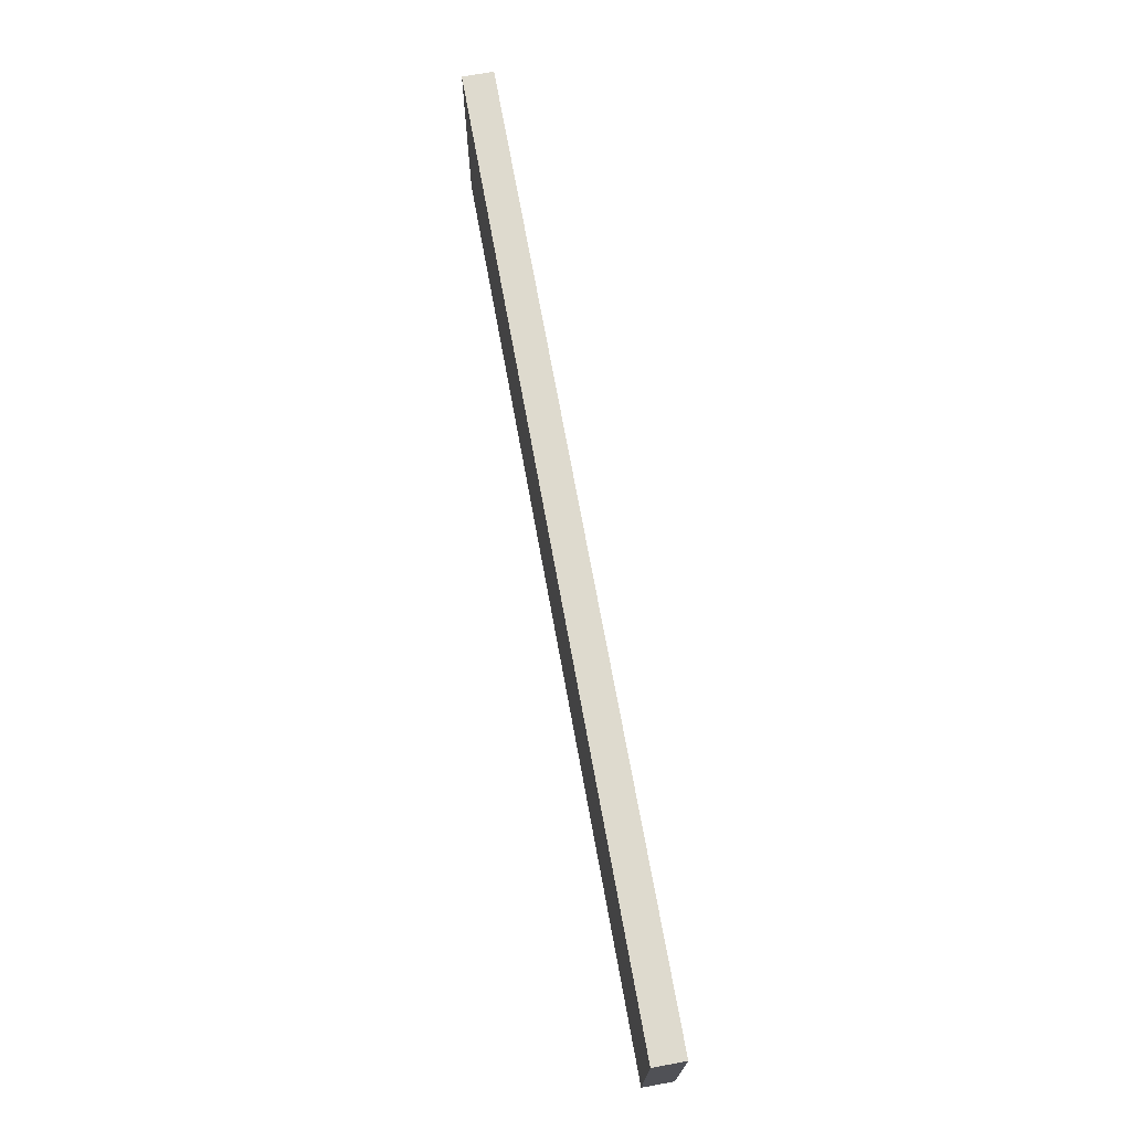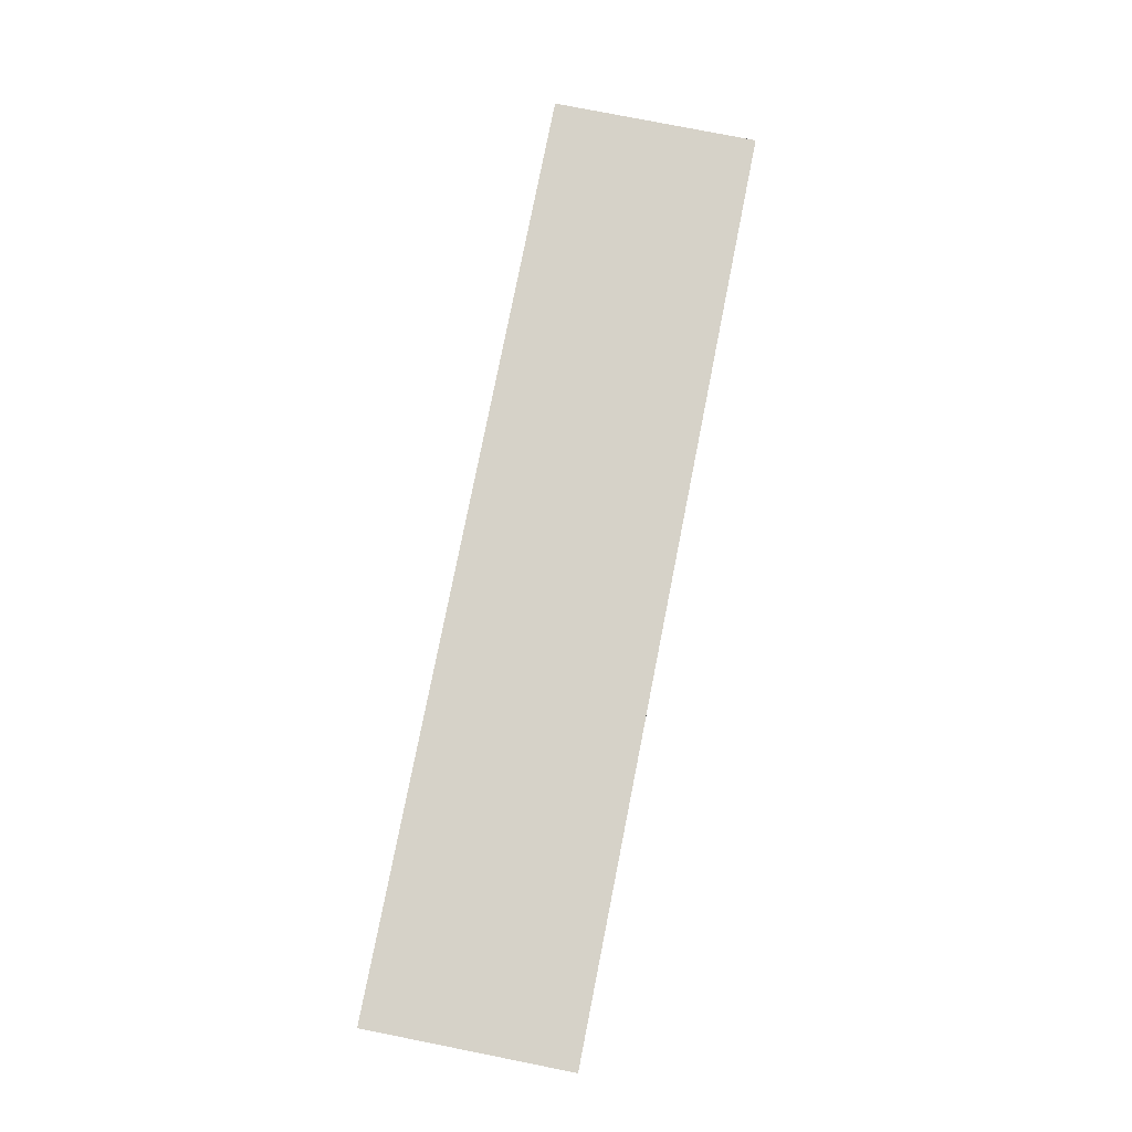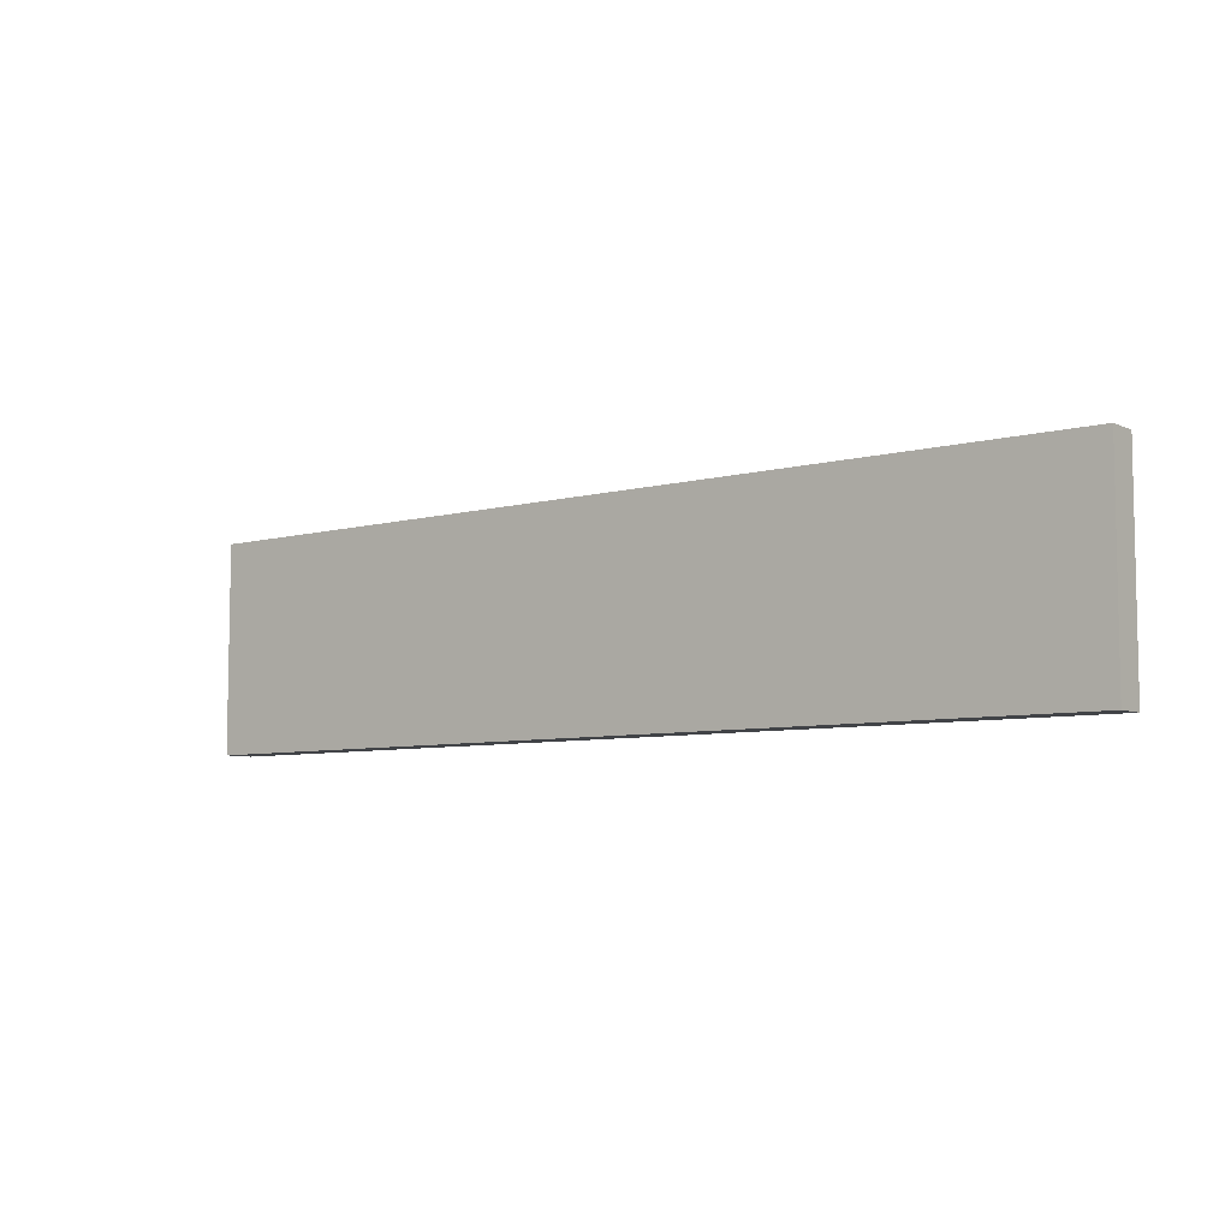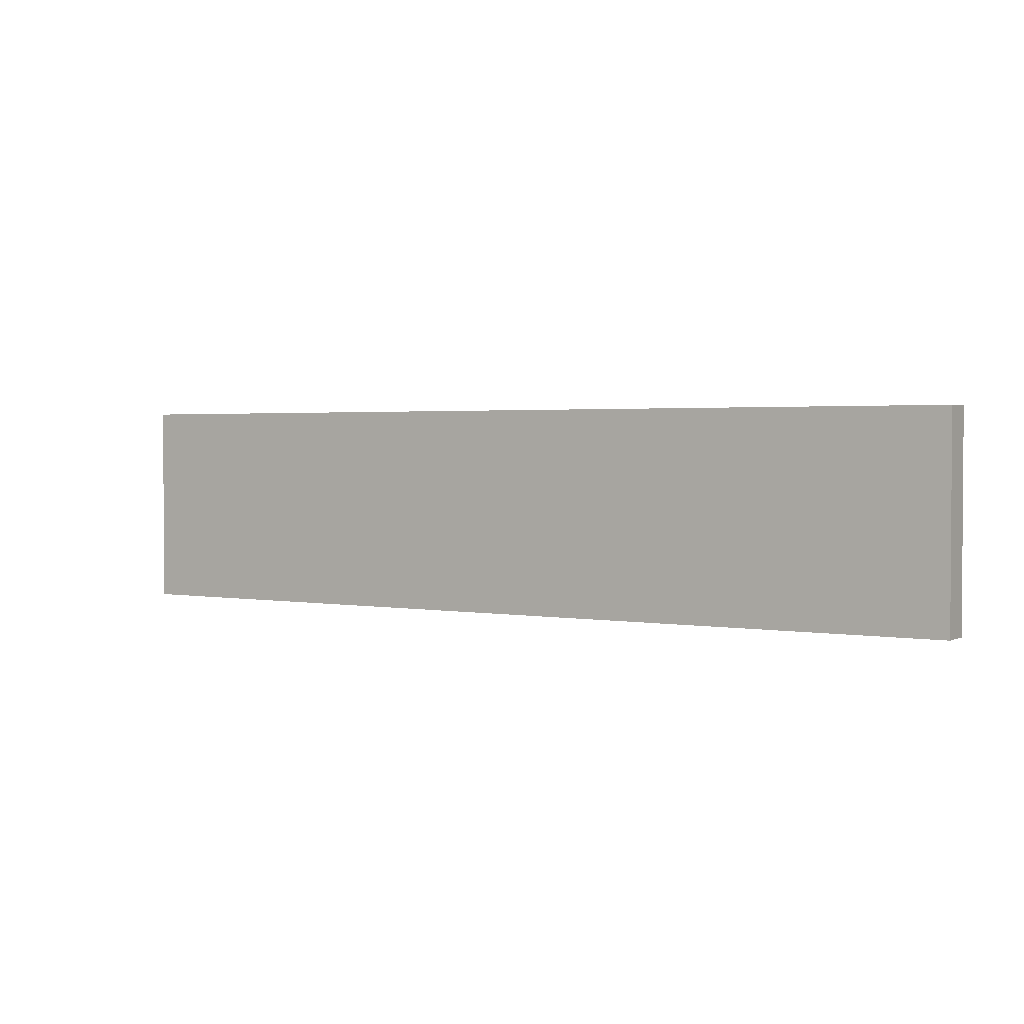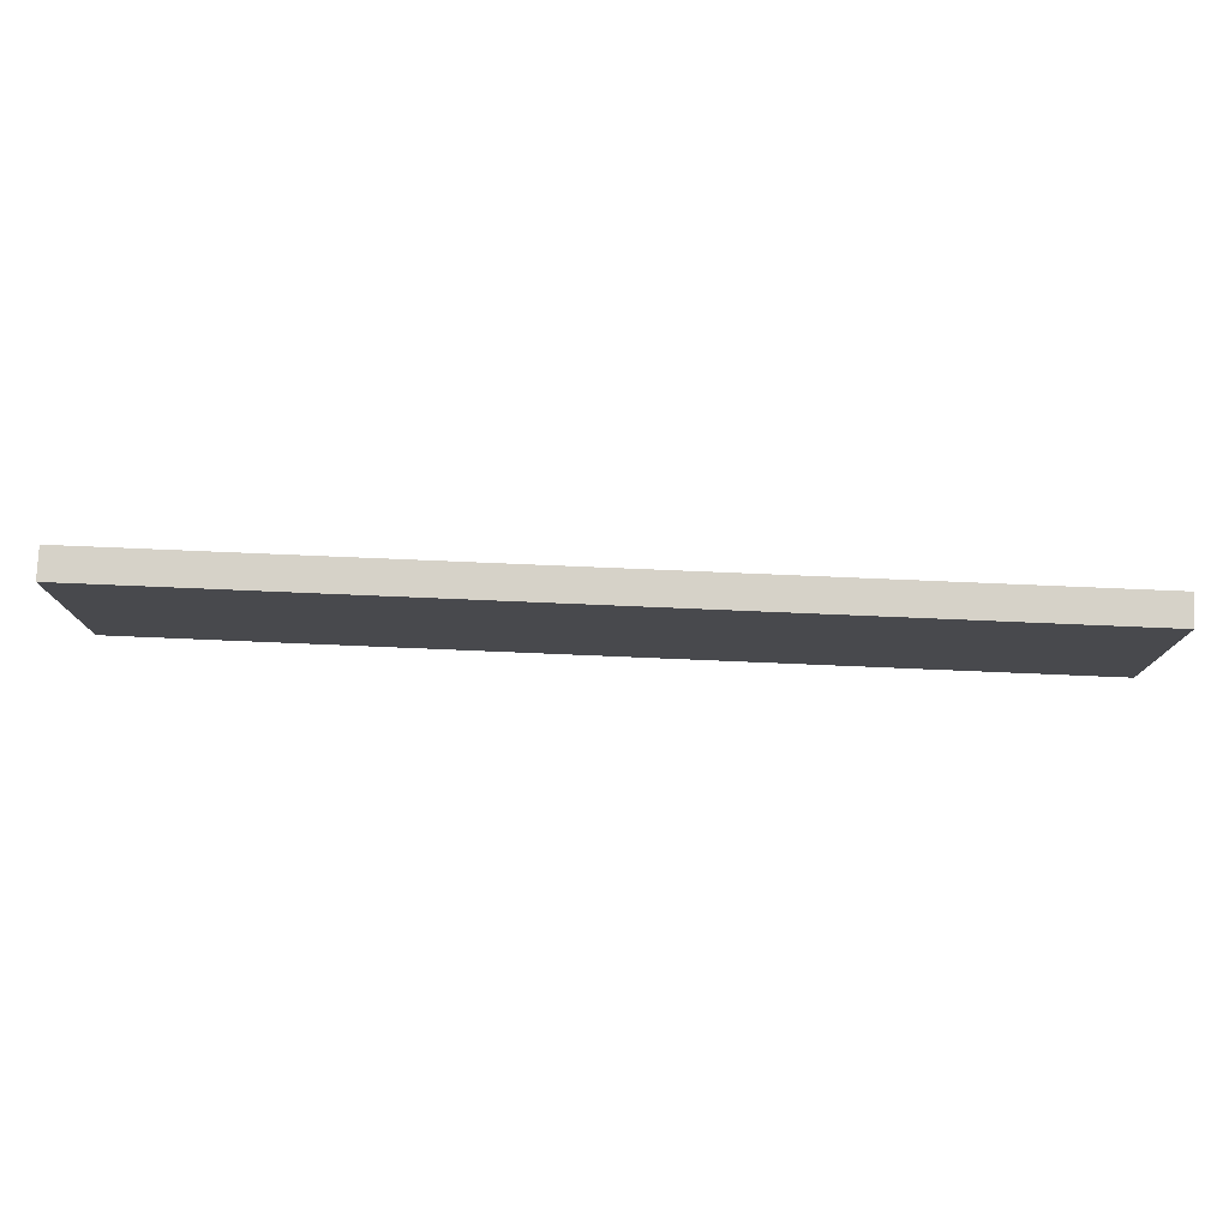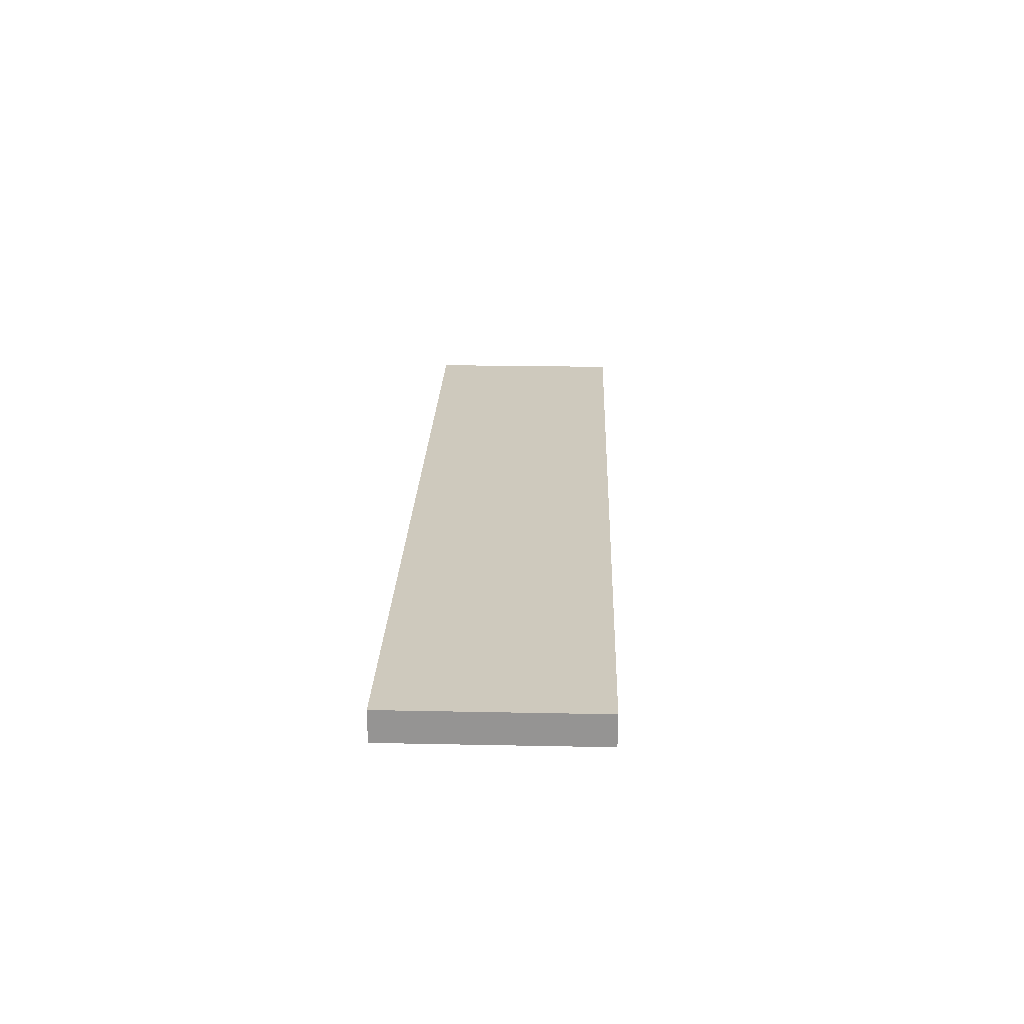
<metadata>
{"format":"obj","ext":"obj","renderer":"f3d","projection":"perspective","resolution":1024,"background":"white","views":[{"elev":71.1,"azim":-100.3,"up":"+Y"},{"elev":78.3,"azim":-78.8,"up":"+Z"},{"elev":-6.9,"azim":-142.1,"up":"+Y"},{"elev":2.1,"azim":32.4,"up":"+Y"},{"elev":77.5,"azim":2.4,"up":"+Y"},{"elev":22.6,"azim":-88.0,"up":"+Z"}]}
</metadata>
<code>
o SP_copy_001/SP/mesh9/mesh9-geometry#mesh9-geometry
v 0.5108 -0.4047 -0.5117
v -0.5264 -0.6352 -0.5117
v 0.5108 -0.6352 -0.5117
v -0.5264 -0.4047 -0.5117
v 0.5108 -0.6352 -0.5462
v -0.5264 -0.4047 -0.5462
v -0.5264 -0.6352 -0.5462
v 0.5108 -0.4047 -0.5462
f 1 2 3
f 2 1 4
f 3 2 1
f 4 1 2
f 2 5 3
f 3 5 2
f 5 1 3
f 3 1 5
f 1 6 4
f 4 6 1
f 6 2 4
f 4 2 6
f 5 2 7
f 7 2 5
f 1 5 8
f 8 5 1
f 6 1 8
f 8 1 6
f 2 6 7
f 7 6 2
f 6 5 7
f 7 5 6
f 5 6 8
f 8 6 5

</code>
